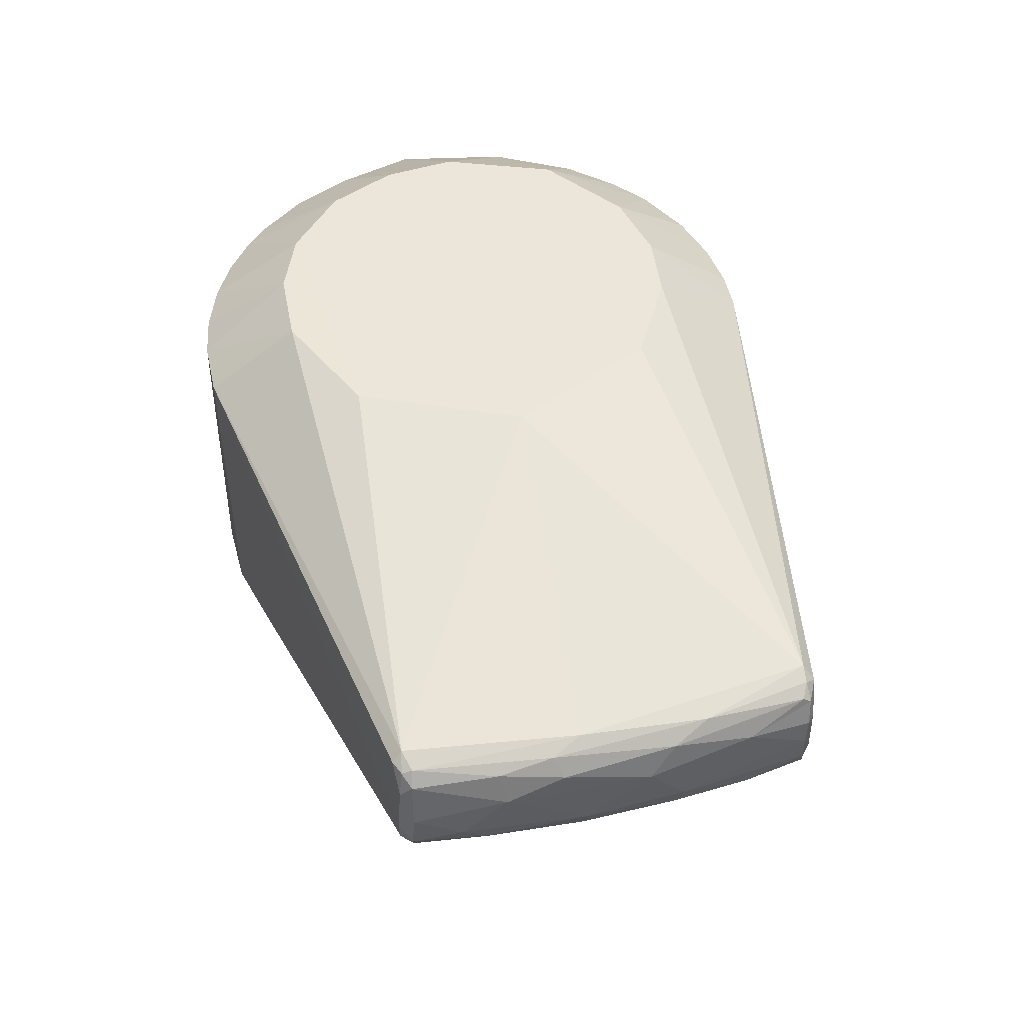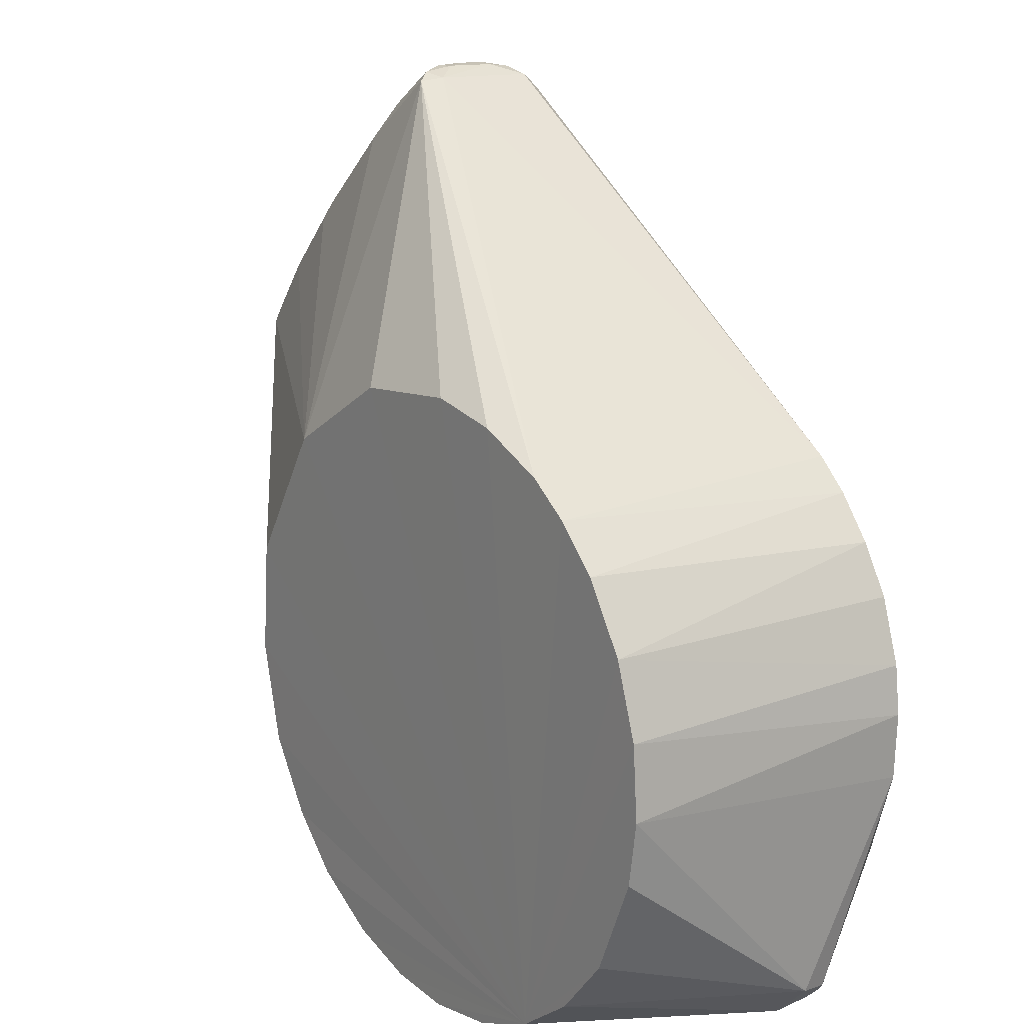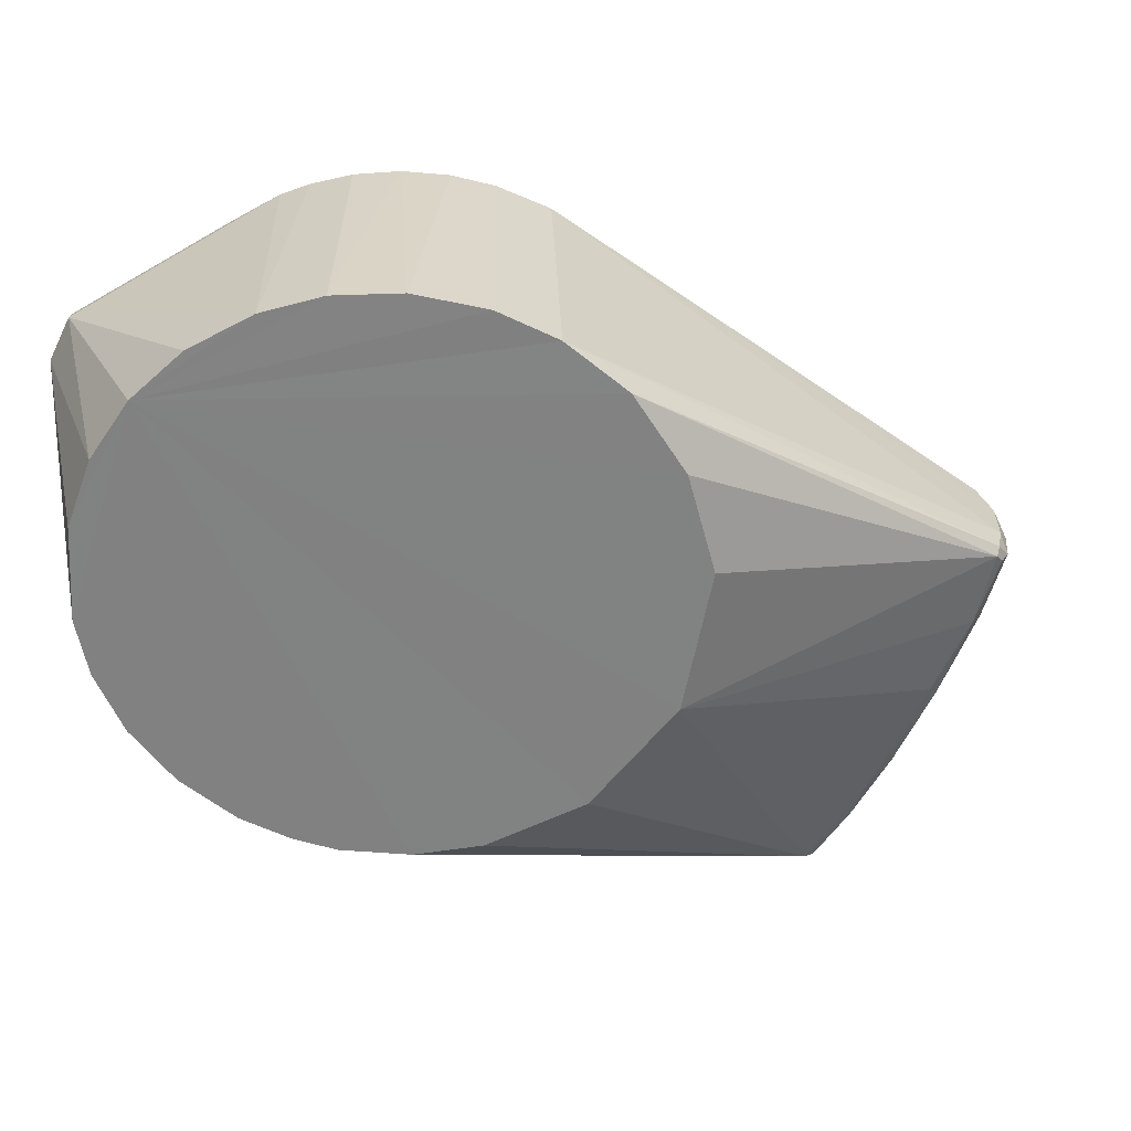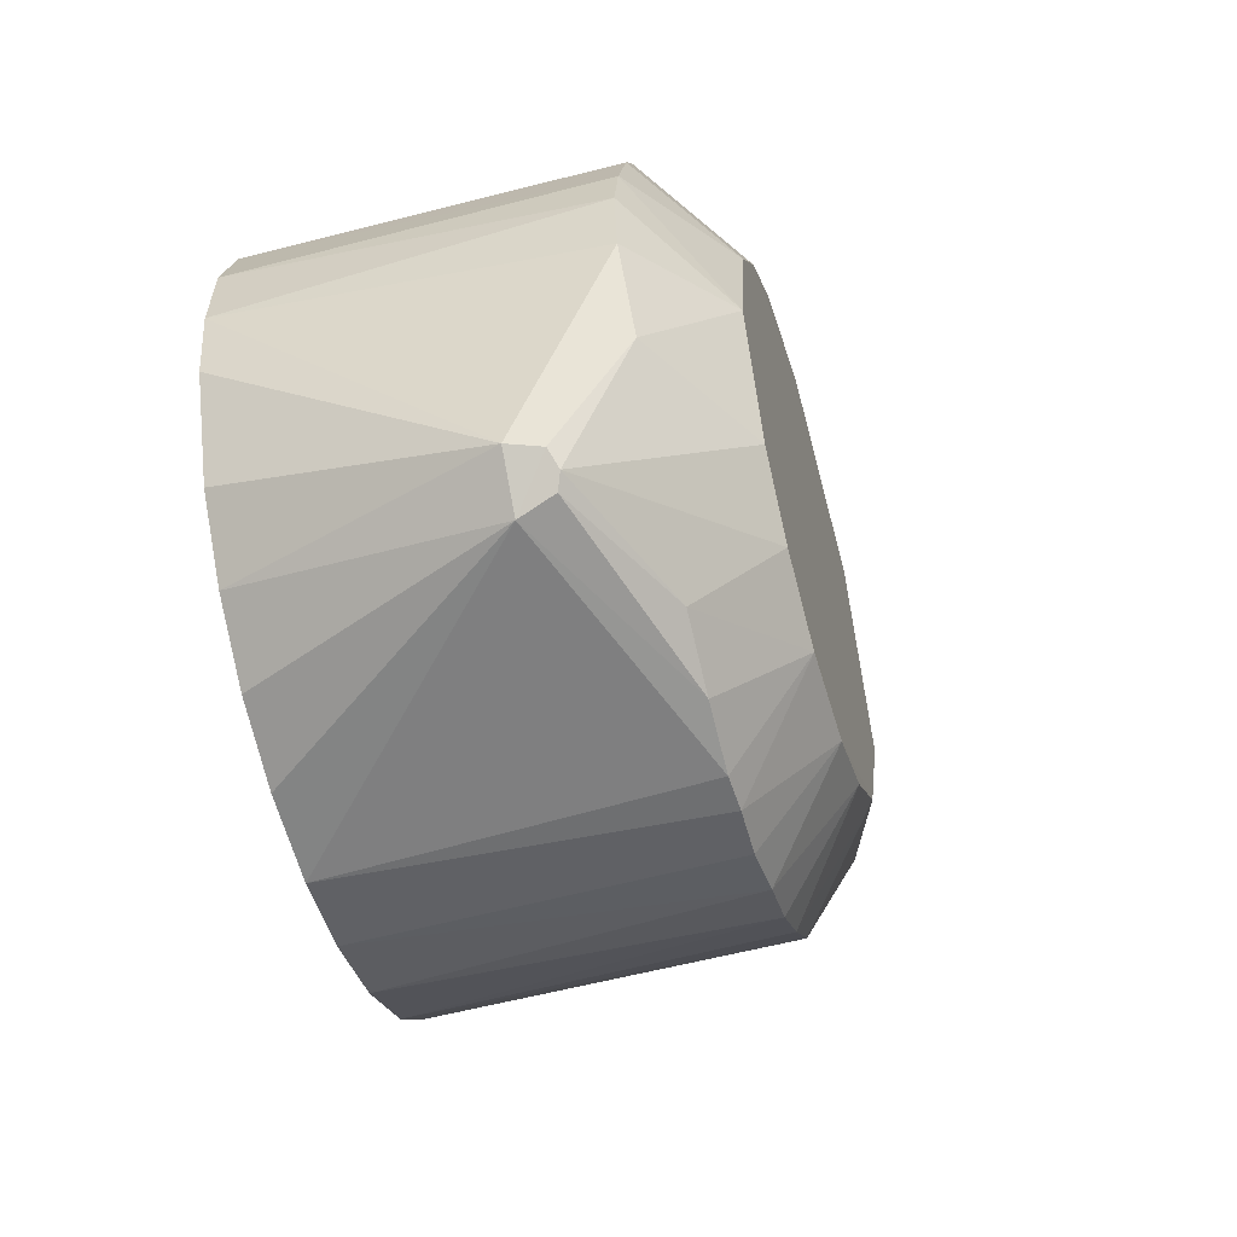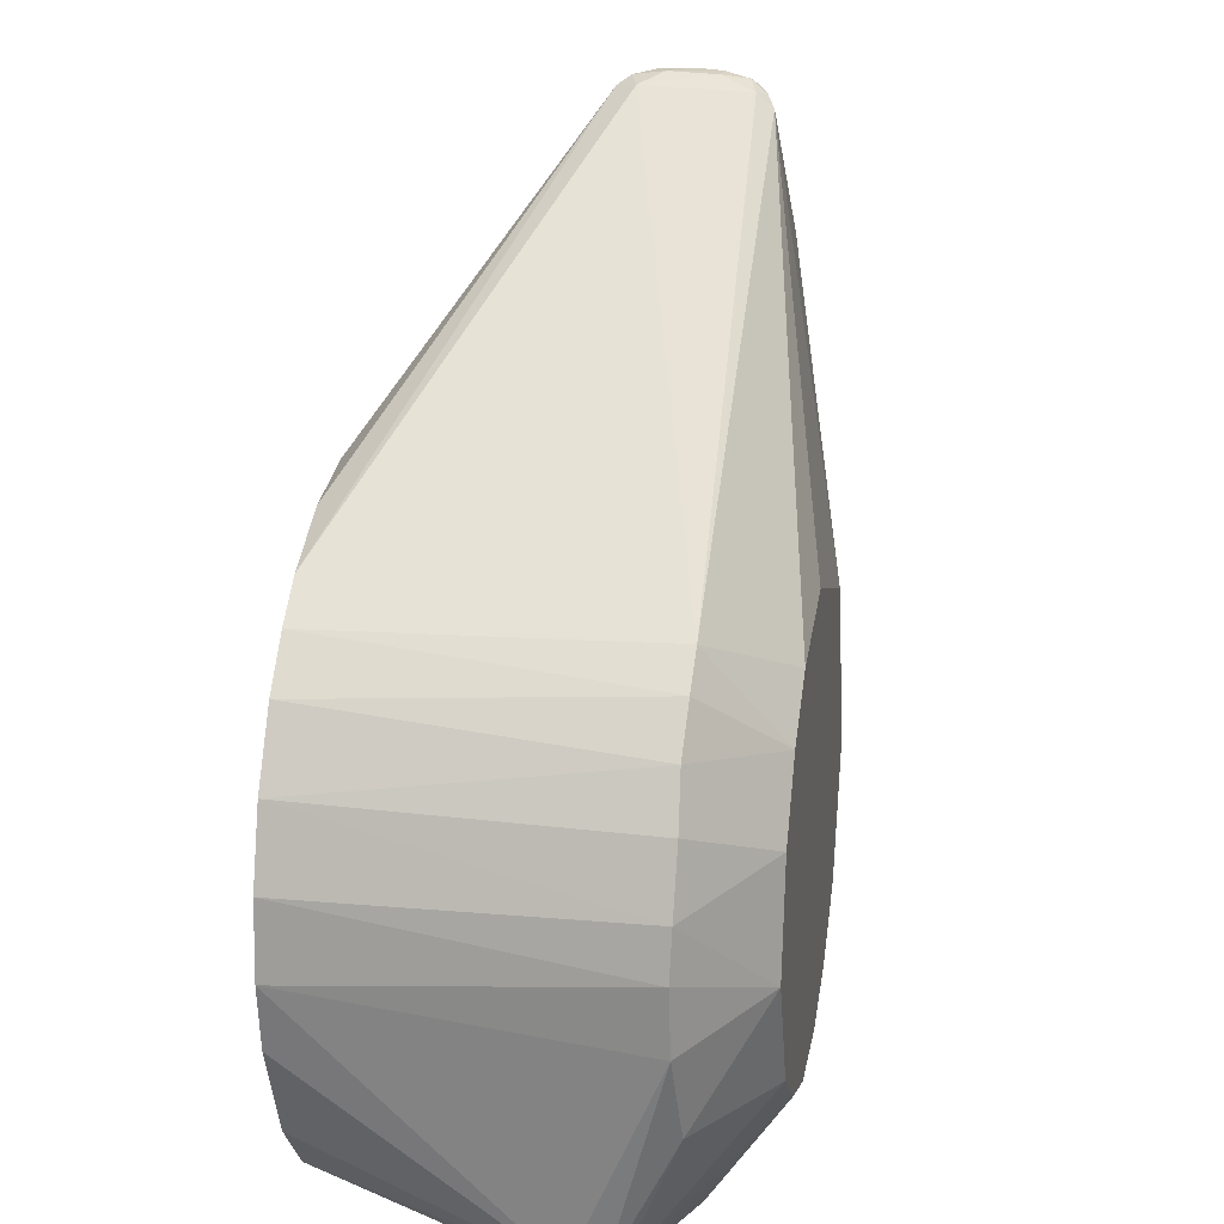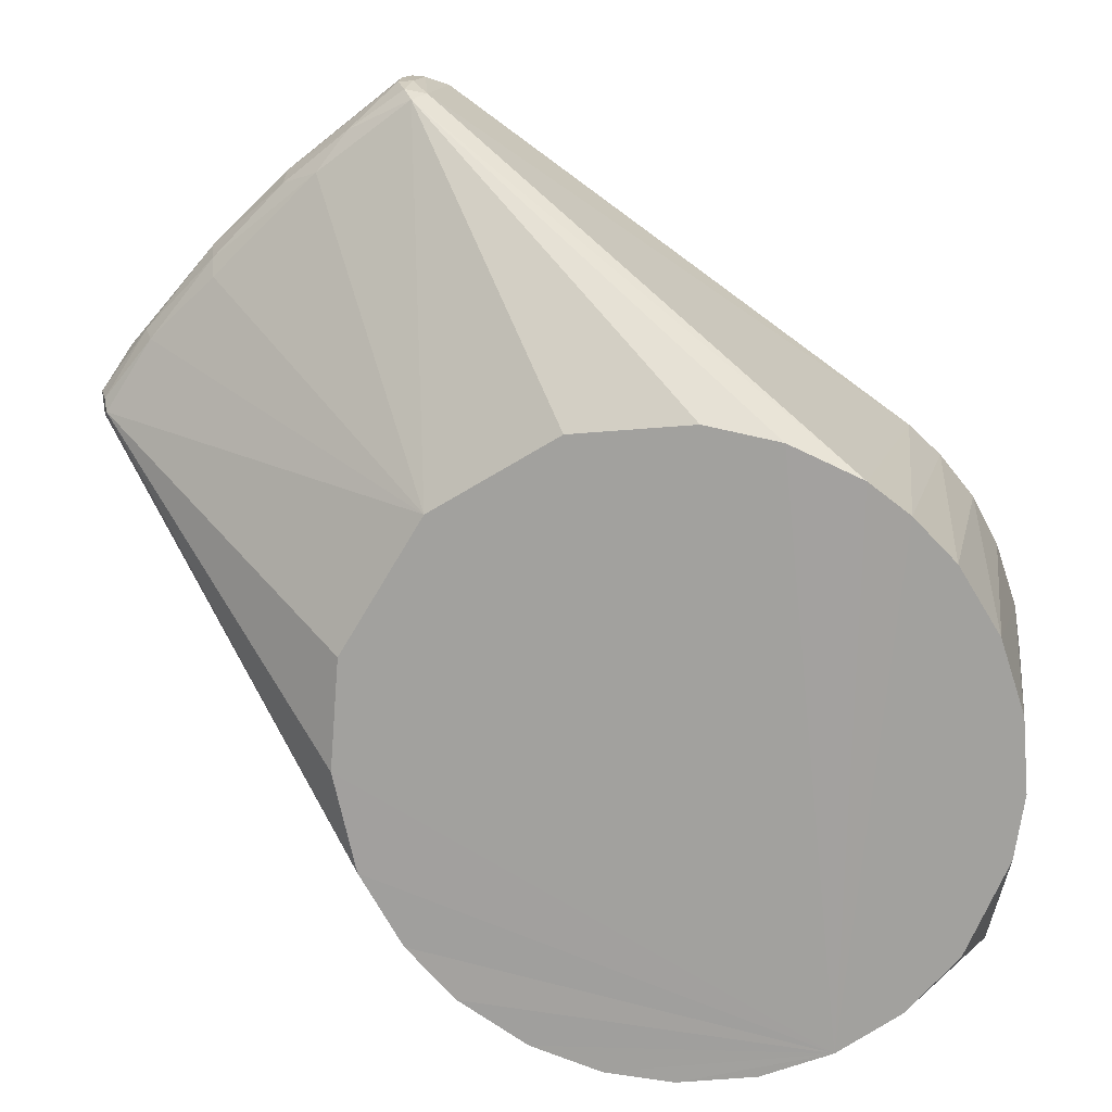
<metadata>
{"format":"obj","ext":"obj","renderer":"f3d","projection":"perspective","resolution":1024,"background":"white","views":[{"elev":48.4,"azim":120.8,"up":"+Z"},{"elev":16.3,"azim":-126.4,"up":"+Y"},{"elev":-60.6,"azim":19.7,"up":"+Z"},{"elev":-54.7,"azim":-74.2,"up":"+Y"},{"elev":21.7,"azim":-79.8,"up":"+Y"},{"elev":16.1,"azim":-171.7,"up":"+Y"}]}
</metadata>
<code>
v -0.0004887 0.03083 0.1068
v 0.03109 -0.001497 0.1068
v 0.02205 0.02236 0.1068
v -0.001018 -0.04403 0.05207
v -0.002608 -0.04385 0.09667
v -0.03531 -0.04074 0.08461
v -0.01464 0.02696 0.1068
v -0.02253 0.02071 0.1068
v 0.08088 0.03731 0.09044
v 0.07907 0.03508 0.09449
v 0.03338 -0.02865 0.09668
v 0.0808 0.03667 0.08232
v 0.03464 -0.02723 0.05212
v 0.02775 -0.03428 0.05205
v 0.04377 -0.003468 0.052
v 0.04254 0.01207 0.052
v 0.07933 0.03702 0.07665
v 0.06678 0.05402 0.09439
v 0.05508 0.06746 0.09277
v 0.04994 0.06971 0.0949
v -0.03076 -0.003739 0.1068
v -0.02851 0.01143 0.1068
v 0.07764 0.03571 0.09599
v 0.02446 -0.01859 0.1068
v 0.01597 -0.02611 0.1068
v 0.02707 -0.03454 0.09677
v 0.07895 0.03831 0.0947
v 0.0798 0.03706 0.09411
v 0.0623 0.05588 0.09582
v 0.03526 0.07753 0.09606
v -0.002946 0.04382 0.052
v 0.03695 0.07938 0.07667
v 0.01371 0.04201 0.052
v -0.04071 -0.0355 0.08471
v -0.02997 -0.03219 0.05204
v -0.03643 -0.0395 0.08908
v -0.03789 -0.03799 0.08973
v -0.0112 -0.0423 0.09698
v -0.01178 -0.04241 0.05205
v 0.002013 -0.04383 0.0968
v 0.008517 -0.04326 0.05211
v 0.01826 -0.04013 0.0521
v 0.01498 -0.04123 0.09684
v -0.005273 -0.03034 0.1068
v 0.006889 -0.02991 0.1068
v 0.02153 -0.03827 0.09669
v 0.08036 0.03908 0.09251
v 0.07306 0.05035 0.08856
v 0.07262 0.04868 0.09315
v 0.08131 0.03972 0.08582
v 0.04059 -0.01724 0.05204
v -0.01327 0.04187 0.052
v -0.0232 0.03747 0.05209
v -0.02749 0.0342 0.09675
v -0.02876 0.03333 0.05211
v 0.03518 0.07945 0.09383
v 0.03818 0.08048 0.09282
v 0.03754 0.08096 0.08927
v 0.03115 0.03121 0.05199
v 0.07297 0.04706 0.07731
v -0.04296 0.009041 0.09682
v -0.03967 -0.03627 0.08883
v -0.03701 -0.02388 0.05207
v -0.04273 -0.01044 0.05206
v -0.02147 -0.03837 0.052
v -0.02389 -0.01935 0.1068
v -0.01571 -0.02625 0.1068
v -0.03901 -0.01873 0.09757
v -0.01996 -0.03875 0.09717
v 0.0771 0.04522 0.08217
v 0.08087 0.03911 0.07998
v 0.0742 0.04787 0.07966
v 0.06435 0.05796 0.0783
v 0.04669 0.07546 0.0906
v 0.03897 0.07964 0.09369
v 0.03815 0.08049 0.07836
v 0.03966 0.08109 0.08163
v 0.04576 0.07514 0.0784
v 0.04967 0.0698 0.07664
v 0.06381 0.05581 0.07644
v 0.03694 0.07898 0.09503
v -0.03188 0.03018 0.09671
v -0.04327 0.008526 0.0521
v -0.0439 0.002414 0.09665
v -0.04403 -0.00162 0.05207
v 0.008366 -0.04315 0.09661
v 0.08002 0.03631 0.07815
v 0.05476 0.06792 0.0791
v 0.06514 0.05911 0.08159
v 0.0548 0.06928 0.08241
v 0.06705 0.05624 0.09153
v 0.05868 0.06567 0.08835
v 0.03936 0.0811 0.08937
v 0.03535 0.07985 0.07939
v -0.03447 0.02753 0.05211
v -0.03657 0.02447 0.09656
v -0.04004 0.01848 0.05209
v -0.04336 -0.006639 0.09682
v 0.03999 0.08119 0.08577
v -0.04009 0.01774 0.0969
v 0.03785 0.08113 0.08257
v 0.07984 0.03863 0.07776
g obj_24103526
f 1 2 3
f 4 5 6
f 7 8 1
f 9 10 11
f 9 11 12
f 11 13 12
f 14 13 11
f 15 16 17
f 18 19 20
f 1 8 21
f 21 8 22
f 23 24 11
f 24 25 26
f 23 11 10
f 27 23 28
f 3 29 30
f 31 32 33
f 6 34 35
f 6 36 37
f 36 6 38
f 5 38 6
f 39 4 6
f 40 4 41
f 41 42 43
f 40 5 4
f 38 5 44
f 45 43 25
f 43 46 25
f 42 46 43
f 47 48 49
f 9 12 50
f 1 3 30
f 2 23 3
f 25 46 26
f 2 24 23
f 51 15 17
f 32 31 52
f 32 52 53
f 54 53 55
f 56 57 58
f 17 16 59
f 59 60 17
f 22 61 21
f 37 62 6
f 63 34 64
f 39 6 65
f 21 66 67
f 66 68 37
f 66 21 68
f 38 69 36
f 9 47 28
f 30 7 1
f 70 71 72
f 73 72 60
f 19 74 75
f 75 20 19
f 28 23 10
f 23 29 3
f 76 77 78
f 33 32 59
f 32 79 59
f 80 60 59
f 81 57 56
f 20 75 81
f 20 81 30
f 30 81 56
f 54 30 56
f 55 82 54
f 61 83 84
f 61 84 21
f 62 34 6
f 85 84 83
f 34 63 35
f 85 64 34
f 35 65 6
f 44 69 38
f 67 69 44
f 68 62 37
f 41 43 86
f 41 86 40
f 40 44 5
f 47 50 48
f 49 18 27
f 50 71 70
f 23 27 29
f 51 87 13
f 71 12 87
f 50 12 71
f 17 87 51
f 88 89 73
f 88 90 89
f 19 91 92
f 11 24 26
f 49 27 47
f 57 93 58
f 54 94 53
f 56 94 54
f 56 58 94
f 30 54 7
f 95 82 55
f 95 96 82
f 97 96 95
f 98 62 68
f 66 37 67
f 69 37 36
f 37 69 67
f 45 40 86
f 24 45 25
f 44 45 67
f 2 45 24
f 67 45 21
f 45 44 40
f 14 46 42
f 26 46 14
f 9 50 47
f 9 28 10
f 29 18 20
f 87 12 13
f 89 72 73
f 72 89 70
f 91 49 48
f 20 30 29
f 80 79 73
f 73 79 88
f 88 79 78
f 88 78 90
f 77 90 78
f 19 92 74
f 99 74 92
f 99 92 90
f 90 77 99
f 61 22 100
f 27 28 47
f 53 94 32
f 94 76 32
f 76 101 77
f 101 94 58
f 59 79 80
f 96 97 100
f 98 34 62
f 98 68 21
f 84 98 21
f 49 91 18
f 19 18 91
f 27 18 29
f 90 92 89
f 70 48 50
f 48 92 91
f 89 48 70
f 32 76 78
f 74 99 93
f 82 96 8
f 100 22 96
f 8 96 22
f 101 58 93
f 79 32 78
f 87 17 71
f 17 102 71
f 60 102 17
f 81 75 57
f 74 57 75
f 93 57 74
f 54 8 7
f 43 45 86
f 93 99 101
f 101 99 77
f 76 94 101
f 60 80 73
f 82 8 54
f 100 97 61
f 83 61 97
f 89 92 48
f 11 26 14
f 60 72 102
f 71 102 72
f 98 84 85
f 34 98 85
f 31 33 65
f 13 14 65
f 59 16 65
f 15 65 16
f 42 41 65
f 63 64 65
f 55 53 65
f 95 55 65
f 85 65 64
f 4 65 41
f 14 42 65
f 31 65 52
f 59 65 33
f 83 65 85
f 39 65 4
f 51 65 15
f 52 65 53
f 97 95 65
f 63 65 35
f 51 13 65
f 83 97 65
f 1 45 2
f 21 45 1

</code>
